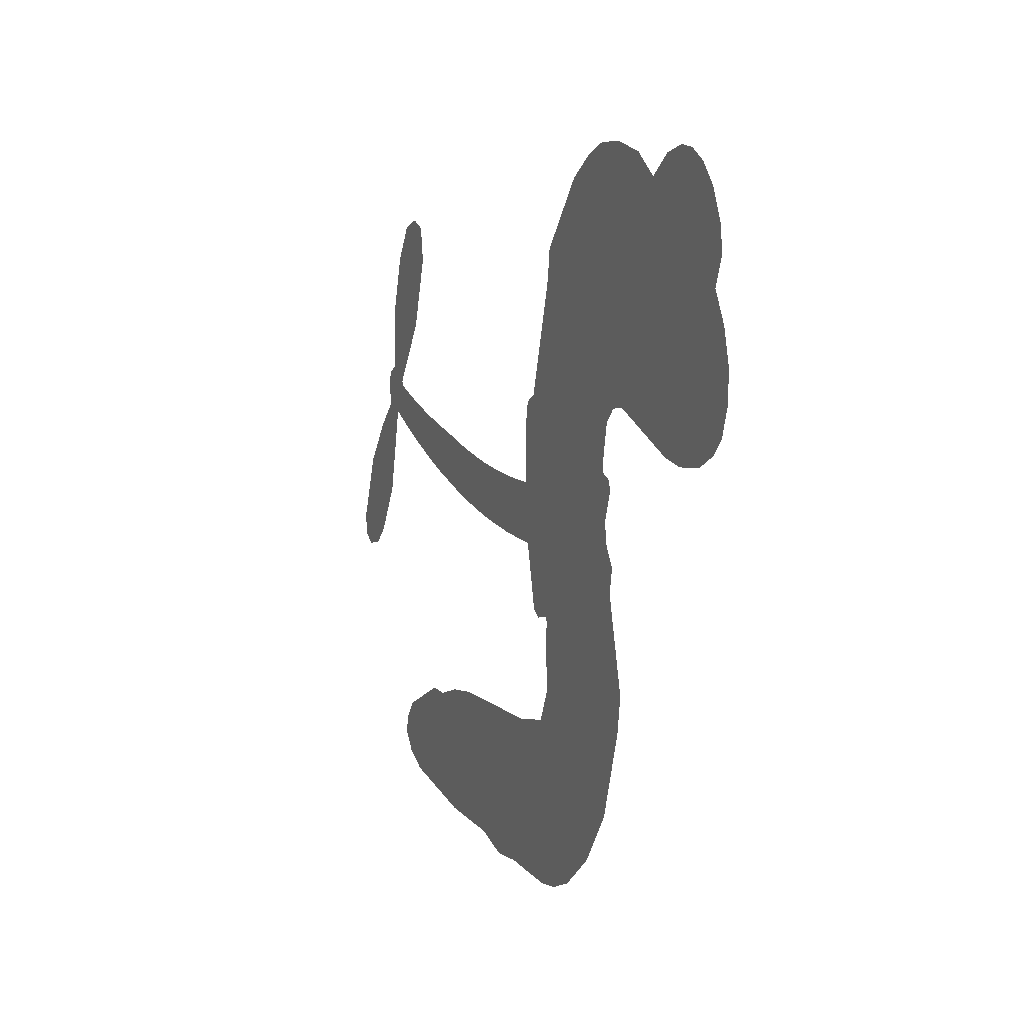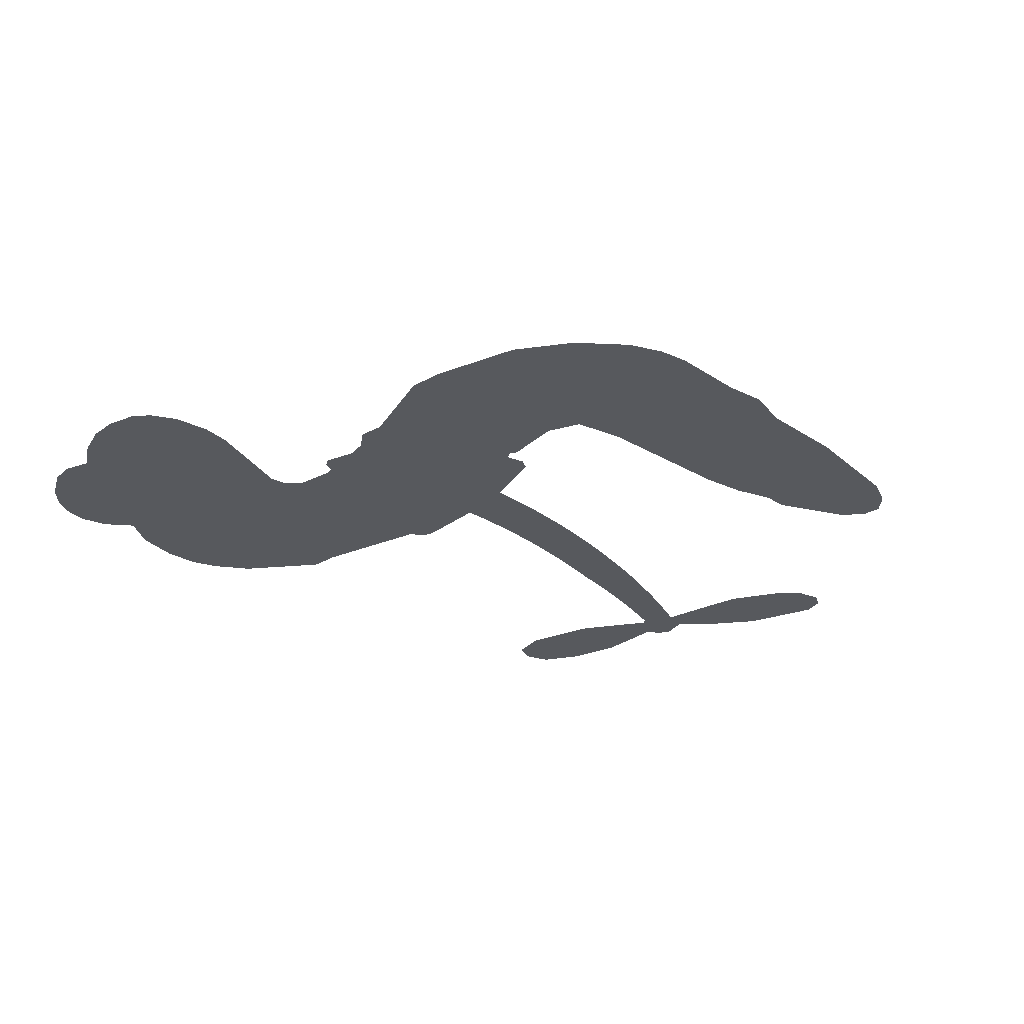
<metadata>
{"format":"obj","ext":"obj","renderer":"f3d","projection":"perspective","resolution":1024,"background":"white","views":[{"elev":8.2,"azim":-112.0,"up":"+Y"},{"elev":-29.7,"azim":-41.8,"up":"+Z"}]}
</metadata>
<code>
v -458.5 41.67 0
v -457.1 46.69 0
v -454.6 51.21 0
v -456.2 55.11 0
v -456 58.85 0
v -453.7 63.79 0
v -450.9 66.8 0
v -447.8 68.49 0
v -444.9 68.95 0
v -440.8 67.94 0
v -436.6 64.93 0
v -432 68.18 0
v -425.6 69.68 0
v -420.3 69.54 0
v -416.2 68.07 0
v -411 64.8 0
v -402.2 54.71 0
v -401.6 50.32 0
v -396.3 33.14 0
v -394.6 32.35 0
v -393.6 30.79 0
v -393.4 19.77 0
v -360.3 23.83 0
v -338.1 29.66 0
v -337.6 30.49 0
v -344.7 40.53 0
v -348.3 51.36 0
v -347.5 56.69 0
v -344.4 57.92 0
v -340.5 56.72 0
v -336.8 51.27 0
v -334.2 43.19 0
v -333.9 32.9 0
v -331.8 31.7 0
v -330.8 29.92 0
v -331.6 26.14 0
v -327.1 21.99 0
v -321.5 15.18 0
v -317.1 4.242 0
v -317.8 1.146 0
v -319.9 -0.221 0
v -323.9 0.6495 0
v -327 3.403 0
v -331.9 11.09 0
v -335.2 25.1 0
v -394.1 10.68 0
v -396.6 0.9823 0
v -398.2 -0.003504 0
v -401.1 0.6303 0
v -401.7 -0.4849 0
v -401.1 -1.652 0
v -401.7 -10.38 0
v -399.3 -15.37 0
v -391.8 -16.88 0
v -369.5 -17.37 0
v -362.7 -18.32 0
v -356.9 -20.13 0
v -352.9 -20.06 0
v -341.9 -25.02 0
v -339.2 -28.12 0
v -338.8 -30.83 0
v -341.1 -33.59 0
v -345.5 -35.76 0
v -362.4 -38.46 0
v -375.7 -38.85 0
v -382.4 -40.71 0
v -388.5 -40.07 0
v -399.8 -40.46 0
v -404.3 -39.78 0
v -409.4 -37.73 0
v -416.5 -32.22 0
v -422.3 -24.36 0
v -426.7 -11.2 0
v -427.6 -5.858 0
v -423.8 7.808 0
v -424.5 11.57 0
v -422.6 14.65 0
v -422.1 17.77 0
v -423.8 22.29 0
v -423.2 23.73 0
v -421.5 24.35 0
v -421.3 25.68 0
v -422.5 31.46 0
v -424.6 33.63 0
v -427.4 33.99 0
v -441 28.68 0
v -445.3 27.94 0
v -450.9 28.54 0
v -454.8 30.52 0
v -456.9 32.84 0
v -458.3 37.04 0
v -363.8 14.96 0
v -336.4 29.15 0
v -419 24.52 0
v -403.4 0.9715 0
v -401.4 -6.023 0
v -421.7 22.19 0
v -396.7 29.96 0
v -395.4 5.841 0
v -349.2 19.4 0
v -335.5 31.24 0
v -342.1 22.09 0
v -338.6 23.58 0
v -423 20.03 0
v -401.9 3.353 0
v -341.2 35.52 0
v -333.6 29.09 0
v -337.7 34.28 0
v -342.7 -30 0
v -320.9 3.567 0
v -418.1 29.05 0
v -403.4 -2.174 0
v -420.2 19.78 0
v -451.7 35.38 0
v -445.6 63.53 0
v -425.4 38.78 0
v -393.5 25.27 0
v -398.9 2.938 0
v -349.1 26.29 0
v -343.6 27.85 0
v -406.8 4.829 0
v -402.1 32.25 0
v -418 15.62 0
v -419.7 36.26 0
v -399.7 7.483 0
v -338.1 26.59 0
v -409 -0.5566 0
v -341.2 25.57 0
v -344.5 24.53 0
v -419.6 10.56 0
v -354.8 -27.11 0
v -333.6 18.03 0
v -344.4 53.47 0
v -334.1 38.04 0
v -319.3 9.713 0
v -449.5 56.58 0
v -345.6 20.68 0
v -354.8 -23.33 0
v -332.2 22.02 0
v -361.5 -25.35 0
v -347.4 -22.54 0
v -350.9 -25.15 0
v -420.9 61.49 0
v -400.9 -32.22 0
v -454.2 39.52 0
v -444.3 35.29 0
v -449.6 62.87 0
v -410.6 25.12 0
v -408.4 -7.762 0
v -346.5 45.95 0
v -338.2 38.4 0
v -452.5 54.34 0
v -448 49.01 0
v -449 52.75 0
v -441.9 52.6 0
v -445.4 55.13 0
v -353.9 -37.1 0
v -346.6 -27.26 0
v -419.5 65.44 0
v -409.7 51.47 0
v -401.5 -36.49 0
v -443.7 31.47 0
v -434.2 31.34 0
v -448.1 32.69 0
v -414.9 26.02 0
v -404.6 -8.001 0
v -406.9 -13.85 0
v -445.3 51.49 0
v -442.3 45.52 0
v -439.9 59.06 0
v -446.2 59.31 0
v -424.3 64.95 0
v -415.5 61.79 0
v -405.5 52.04 0
v -394.2 -40.28 0
v -406 -33.61 0
v -415.5 21.17 0
v -411.1 33.23 0
v -442 56.17 0
v -436.7 54.53 0
v -406.6 59.75 0
v -418.8 32.69 0
v -398.1 -34.83 0
v -394.5 -28.76 0
v -414 30.16 0
v -408.1 55.6 0
v -399 41.72 0
v -415.5 34.48 0
v -411.4 59.16 0
v -414.5 42.85 0
v -406.6 44.31 0
v -416.2 38.81 0
v -405 48.02 0
v -410.6 38.82 0
v -420.8 43.15 0
v -400.3 46.02 0
v -419.6 39.81 0
v -402.8 42.87 0
v -406.2 39.82 0
v -402 38.61 0
v -405.2 35.48 0
v -397.6 37.43 0
v -406.9 30.84 0
v -400.5 35.4 0
v -423 36.5 0
v -406.6 1.607 0
v -409.9 2.928 0
v -411.7 9.323 0
v -415.6 -0.5094 0
v -340.5 52.75 0
v -343.2 49.07 0
v -342 44.44 0
v -448 40.43 0
v -448.1 36.56 0
v -402 22.23 0
v -452.4 46.99 0
v -432.4 38.94 0
v -403 -14.14 0
v -405.5 -21.02 0
v -402.3 -18.27 0
v -405.8 -17.36 0
v -412.5 -17.57 0
v -409.1 -19.55 0
v -399.7 -24.5 0
v -414.3 -24.68 0
v -402 -21.82 0
v -404.9 -26.74 0
v -397.3 -20.02 0
v -412.4 -21.38 0
v -424.5 -17.78 0
v -409.5 -25.25 0
v -440.8 63.45 0
v -443 60.71 0
v -428.2 66.43 0
v -432 63.3 0
v -427.7 61.97 0
v -431.5 57.39 0
v -413.6 66.43 0
v -416.3 64.92 0
v -406.1 -36.96 0
v -411.2 -32.79 0
v -437.5 48.8 0
v -408.8 62.27 0
v -417.7 53.79 0
v -415.4 11.98 0
v -416.1 7.198 0
v -409.1 16.64 0
v -413.5 16.05 0
v -410.9 13.14 0
v -406.5 10.15 0
v -419.7 -7.366 0
v -341 40.84 0
v -338.2 43.54 0
v -335.5 47.23 0
v -339.3 48.24 0
v -450.9 38.68 0
v -451.4 42.87 0
v -447.5 44.72 0
v -397.3 22.4 0
v -403.2 27.23 0
v -451.3 50.26 0
v -428.9 37.46 0
v -428.8 42.55 0
v -430.8 32.66 0
v -438.9 34.25 0
v -433.8 35.25 0
v -437.1 38.59 0
v -435.1 43.78 0
v -404.1 -30.4 0
v -400.8 -28.28 0
v -408.3 -29.37 0
v -412.6 -28.66 0
v -395 -24.11 0
v -380.6 -17.14 0
v -393.4 -20.51 0
v -390.6 -23.93 0
v -386.2 -17.01 0
v -389.9 -28.42 0
v -391.9 -32.25 0
v -382.7 -24.88 0
v -389.4 -20.11 0
v -395.6 -32.22 0
v -390.1 -36.09 0
v -386.8 -25.59 0
v -385.2 -21.3 0
v -385 -36.46 0
v -381.2 -21.13 0
v -383.9 -30.69 0
v -375.4 -25.65 0
v -387.8 -31.95 0
v -375.1 -17.26 0
v -378.9 -24.23 0
v -380.2 -28.39 0
v -375.8 -21.44 0
v -379.2 -34.14 0
v -370.3 -23.04 0
v -395.5 -16.13 0
v -435.6 60.49 0
v -438.7 51.9 0
v -440.9 49.31 0
v -435.3 51.39 0
v -433.1 54.23 0
v -433.5 47.62 0
v -426.7 52.89 0
v -431.5 50.8 0
v -429.1 47.04 0
v -425 45.05 0
v -423.9 41.83 0
v -420.7 48.89 0
v -425.6 49.02 0
v -415.4 57.44 0
v -419.5 57.54 0
v -413.4 53.6 0
v -424.5 58.06 0
v -422.3 53.92 0
v -415.8 49.26 0
v -412.6 5.61 0
v -415.8 3.35 0
v -425.7 0.9784 0
v -420.2 4.901 0
v -424.8 4.394 0
v -422.2 1.853 0
v -422.8 -3.24 0
v -408.8 7.635 0
v -403.7 7.288 0
v -401.9 11.73 0
v -423.9 -8.024 0
v -417.1 -19.61 0
v -455.2 43.45 0
v -397.1 26.19 0
v -407.1 26.93 0
v -410.3 29.11 0
v -406.8 22.1 0
v -400.2 29.22 0
v -437.6 30.01 0
v -432.1 42.27 0
v -438.6 45.21 0
v -440.8 41.25 0
v -444.5 42.23 0
v -381.4 -37.13 0
v -375.8 -30.56 0
v -434.8 57.26 0
v -428.1 58.44 0
v -418 45.98 0
v -418.6 -3.367 0
v -414 -6.766 0
v -426.6 -2.439 0
v -398 10.99 0
v -395.8 15.42 0
v -405.4 14.35 0
v -400.9 16.81 0
v -400.4 25.28 0
v -411 20.69 0
v -441.1 37.41 0
v -375 -34.7 0
v -369 -38.65 0
v -368.4 -31.25 0
v -372.4 -38.75 0
v -370.8 -34.87 0
v -366.5 -35.14 0
v -372.2 -31.38 0
v -370.4 -27.39 0
v -362.8 -30.88 0
v -366.2 -25.3 0
v -363.8 -22.12 0
v -360.1 -21.92 0
v -366.1 -17.84 0
v -378.7 11.97 0
v -376.8 20.7 0
v -397.7 18.67 0
v -404.7 18.48 0
v -362.7 -34.68 0
v -357.5 -32.74 0
v -358.2 -37.78 0
v -350.7 -30.3 0
v -367.2 -21.21 0
v -386.4 11.05 0
v -354.4 -30.76 0
v -349.7 -36.43 0
v -352.2 -33.69 0
v -348.1 -33 0
v -385.1 19.96 0
v -392.7 16.48 0
v -389.3 19.77 0
v -324.1 7.714 0
v -322.8 11.46 0
v -327.5 15.27 0
v -329.4 7.247 0
v -327.1 10.82 0
v -452 59.65 0
v -407 -4.007 0
v -411 -4.051 0
v -410.4 42.88 0
v -409.9 47.16 0
v -408.7 35.82 0
v -419.4 -28.29 0
v -418.3 -24.42 0
v -372.3 -19.87 0
v -421 -13.1 0
v -416.5 -14.8 0
v -411.9 -12.4 0
v -417.6 -10.84 0
v -408.8 -11.09 0
v -414.3 -10.11 0
v -365.7 -28.86 0
v -358.8 -28.65 0
v -357.9 -25.16 0
v -387 15.64 0
v -390.3 10.86 0
v -382.8 13.99 0
v -381 20.28 0
v -371.2 13.26 0
v -379.1 16.28 0
v -374.9 12.56 0
v -368.6 22.04 0
v -373.8 17.09 0
v -369.2 17.44 0
v -372.7 21.31 0
v -367.5 14.07 0
v -324.3 18.58 0
v -329.6 18.78 0
v -332.7 14.56 0
v -413.5 46.4 0
v -425.6 -14.49 0
v -420.4 -17.22 0
v -423.4 -21.07 0
v -420 -21.39 0
v -390.2 14.18 0
v -354.7 24.94 0
v -351.3 22.83 0
v -356.4 16.98 0
v -352.8 18.13 0
v -355.7 20.97 0
v -359.7 19.63 0
v -364.4 22.86 0
v -365.3 18.78 0
v -393.8 -35.5 0
v -397.1 -38.23 0
f 112 206 391
f 186 160 174
f 75 130 76
f 203 122 201
f 105 121 206
f 45 107 93
f 51 50 112
f 123 78 77
f 89 88 114
f 125 118 99
f 1 91 145
f 162 164 87
f 25 108 106
f 43 42 110
f 80 79 97
f 126 93 24
f 58 138 142
f 179 299 180
f 128 129 102
f 105 125 325
f 52 166 167
f 143 159 172
f 240 176 70
f 142 138 131
f 176 240 161
f 223 231 219
f 59 158 109
f 95 112 50
f 117 21 98
f 113 94 97
f 97 104 113
f 104 78 113
f 349 383 22
f 166 112 391
f 105 95 49
f 74 73 327
f 51 112 96
f 82 94 111
f 107 34 101
f 52 218 53
f 323 345 322
f 203 260 122
f 90 89 114
f 167 221 218
f 145 256 257
f 91 90 114
f 298 232 170
f 98 19 334
f 282 183 437
f 77 76 130
f 4 3 152
f 152 5 4
f 56 365 366
f 45 126 103
f 115 9 8
f 8 7 147
f 45 139 36
f 106 151 252
f 147 7 6
f 381 158 375
f 114 145 91
f 246 208 245
f 136 154 156
f 10 9 115
f 19 122 334
f 205 83 124
f 17 174 18
f 84 205 116
f 165 111 94
f 182 83 111
f 162 146 164
f 239 15 159
f 206 207 127
f 129 137 102
f 236 234 235
f 350 250 326
f 172 159 14
f 180 302 342
f 126 45 93
f 322 318 320
f 239 238 15
f 211 150 212
f 5 152 390
f 136 152 154
f 25 93 101
f 31 30 210
f 107 45 36
f 124 192 197
f 161 183 144
f 119 430 137
f 120 119 129
f 296 364 376
f 359 361 355
f 287 274 285
f 363 373 406
f 276 285 281
f 50 49 95
f 53 218 220
f 275 54 297
f 49 48 118
f 126 128 103
f 274 287 294
f 58 57 138
f 78 123 113
f 407 406 131
f 118 105 49
f 375 158 142
f 68 161 69
f 61 109 62
f 421 139 132
f 109 60 59
f 166 52 96
f 423 394 160
f 60 109 61
f 348 349 351
f 85 84 116
f 141 58 142
f 162 87 86
f 43 110 385
f 134 32 151
f 386 385 135
f 110 42 41
f 110 135 385
f 102 103 128
f 57 366 407
f 40 110 41
f 40 39 110
f 421 387 420
f 119 137 129
f 141 158 59
f 37 36 139
f 105 206 95
f 47 118 48
f 94 81 97
f 95 206 112
f 430 433 432
f 432 100 430
f 413 416 369
f 82 81 94
f 177 165 94
f 98 20 19
f 98 21 20
f 97 79 104
f 63 62 109
f 108 151 106
f 117 330 259
f 210 133 211
f 93 107 101
f 83 82 111
f 259 22 117
f 348 99 46
f 47 99 118
f 24 93 25
f 132 139 45
f 35 34 107
f 126 24 128
f 101 34 33
f 118 125 105
f 130 123 77
f 115 8 147
f 128 24 120
f 108 101 33
f 27 133 28
f 108 33 134
f 255 253 254
f 185 111 165
f 28 133 29
f 133 30 29
f 129 128 120
f 110 39 135
f 159 15 14
f 145 114 256
f 193 160 394
f 101 108 25
f 389 388 385
f 36 35 107
f 168 154 153
f 81 80 97
f 372 373 363
f 151 108 134
f 214 114 164
f 145 257 329
f 163 265 335
f 179 233 171
f 390 6 5
f 147 390 171
f 113 123 177
f 177 123 248
f 209 346 392
f 397 396 225
f 261 154 152
f 27 150 211
f 253 252 151
f 152 136 390
f 3 2 216
f 168 169 300
f 261 152 3
f 168 156 154
f 261 153 154
f 234 236 172
f 179 156 155
f 147 171 115
f 64 374 372
f 375 380 381
f 141 142 158
f 142 131 375
f 172 14 13
f 143 173 239
f 308 205 197
f 196 198 187
f 283 175 67
f 161 144 176
f 264 266 163
f 214 146 213
f 85 262 264
f 262 85 116
f 114 88 164
f 87 164 88
f 177 94 113
f 332 148 331
f 112 166 96
f 166 149 403
f 346 209 345
f 223 219 221
f 169 168 153
f 155 156 168
f 265 162 86
f 162 265 146
f 179 180 170
f 11 10 232
f 136 156 171
f 171 156 179
f 12 234 13
f 172 13 234
f 173 311 189
f 189 311 313
f 16 173 189
f 200 198 199
f 288 280 284
f 183 282 144
f 270 184 224
f 70 176 241
f 245 248 123
f 148 165 177
f 188 194 192
f 188 182 185
f 179 155 299
f 179 170 233
f 299 300 242
f 301 302 180
f 188 192 124
f 17 181 186
f 83 182 124
f 438 161 68
f 437 283 279
f 288 290 286
f 220 226 228
f 332 165 148
f 188 185 178
f 17 186 174
f 189 186 181
f 174 193 18
f 185 182 111
f 202 187 200
f 182 188 124
f 16 189 243
f 311 173 312
f 189 313 186
f 194 190 192
f 18 193 196
f 194 188 178
f 190 195 197
f 160 193 174
f 198 196 193
f 122 204 201
f 393 194 199
f 160 313 316
f 304 314 343
f 190 197 192
f 198 193 191
f 197 195 308
f 199 191 393
f 198 191 199
f 395 194 178
f 198 200 187
f 201 200 199
f 204 19 202
f 395 199 194
f 201 395 203
f 332 178 185
f 204 202 200
f 260 331 333
f 201 204 200
f 19 204 122
f 83 205 84
f 197 205 124
f 207 206 121
f 206 127 391
f 324 317 207
f 130 320 246
f 250 350 249
f 123 130 245
f 127 207 209
f 207 121 324
f 30 133 210
f 133 27 211
f 150 26 212
f 210 211 255
f 252 212 26
f 253 255 212
f 146 354 339
f 258 153 216
f 146 214 164
f 256 214 213
f 353 247 333
f 348 46 349
f 2 1 329
f 216 257 258
f 307 263 308
f 354 267 338
f 52 167 218
f 221 220 218
f 221 167 223
f 269 270 227
f 219 226 220
f 53 220 228
f 167 222 223
f 219 220 221
f 402 400 404
f 328 225 229
f 222 229 223
f 269 227 271
f 226 227 224
f 224 273 228
f 397 72 396
f 71 70 241
f 227 226 219
f 226 224 228
f 223 229 231
f 144 269 176
f 273 224 184
f 297 53 228
f 399 251 327
f 231 229 225
f 400 402 399
f 426 427 425
f 71 241 272
f 219 231 227
f 10 115 232
f 233 115 171
f 170 232 233
f 115 233 232
f 11 235 12
f 234 12 235
f 11 232 298
f 236 143 172
f 235 11 298
f 235 237 343
f 299 301 180
f 237 302 304
f 143 239 159
f 173 16 238
f 173 238 239
f 70 69 240
f 161 240 69
f 176 269 271
f 271 231 272
f 338 268 337
f 262 263 217
f 314 312 143
f 189 181 243
f 316 313 244
f 246 245 130
f 249 248 245
f 319 322 321
f 318 207 317
f 250 249 208
f 215 260 333
f 249 245 208
f 248 247 353
f 250 208 324
f 247 248 249
f 325 250 324
f 325 326 250
f 230 399 424
f 400 222 401
f 106 252 26
f 253 151 32
f 255 254 31
f 212 252 253
f 210 255 31
f 253 32 254
f 212 255 211
f 214 256 114
f 257 256 213
f 257 213 258
f 216 2 329
f 339 258 213
f 169 153 258
f 330 117 98
f 326 351 350
f 331 260 203
f 259 330 352
f 3 216 261
f 153 261 216
f 263 262 116
f 266 264 262
f 310 304 305
f 301 242 303
f 265 266 267
f 266 262 217
f 267 266 217
f 265 163 266
f 268 267 217
f 268 338 267
f 263 336 217
f 268 303 337
f 270 269 144
f 227 231 271
f 270 144 282
f 227 270 224
f 272 231 225
f 176 271 241
f 272 225 396
f 241 271 272
f 184 278 276
f 228 273 275
f 276 284 285
f 285 274 277
f 273 276 275
f 284 276 278
f 184 276 273
f 54 275 281
f 175 283 437
f 276 281 275
f 279 184 282
f 278 184 279
f 437 279 282
f 290 288 284
f 376 398 296
f 277 54 281
f 282 184 270
f 438 183 161
f 66 286 67
f 67 286 283
f 279 290 278
f 284 280 285
f 285 280 287
f 277 281 285
f 340 65 295
f 278 290 284
f 292 287 280
f 294 287 292
f 340 286 66
f 341 293 295
f 292 280 293
f 358 359 355
f 279 283 290
f 286 290 283
f 293 280 288
f 291 294 398
f 294 292 289
f 295 293 288
f 289 292 293
f 294 289 296
f 294 291 274
f 340 288 286
f 293 341 289
f 361 362 341
f 365 376 364
f 342 170 180
f 275 297 228
f 237 235 298
f 300 299 155
f 301 299 242
f 168 300 155
f 337 300 169
f 242 337 303
f 342 302 237
f 305 301 303
f 311 312 244
f 336 303 268
f 307 310 306
f 301 305 302
f 305 303 306
f 303 336 306
f 304 302 305
f 307 306 263
f 305 306 310
f 308 263 116
f 307 195 309
f 308 116 205
f 195 307 308
f 309 344 316
f 309 244 315
f 307 309 310
f 315 310 309
f 312 173 143
f 313 311 244
f 314 143 236
f 315 312 314
f 244 309 316
f 186 313 160
f 343 314 236
f 315 314 304
f 315 304 310
f 244 312 315
f 344 309 195
f 393 394 423
f 208 246 317
f 318 317 246
f 75 320 130
f 207 318 209
f 323 251 345
f 320 318 246
f 320 321 322
f 322 319 323
f 320 75 321
f 318 322 209
f 347 74 323
f 327 323 74
f 317 324 208
f 325 324 121
f 105 325 121
f 326 325 125
f 348 326 125
f 350 247 249
f 230 425 399
f 323 327 251
f 427 397 328
f 73 399 327
f 145 329 1
f 216 329 257
f 334 330 98
f 215 352 260
f 332 331 203
f 331 148 333
f 178 332 203
f 332 185 165
f 353 333 148
f 371 247 350
f 122 260 334
f 334 260 352
f 336 263 306
f 265 86 335
f 268 217 336
f 300 337 242
f 337 169 338
f 169 258 339
f 265 354 146
f 146 339 213
f 169 339 338
f 65 340 66
f 288 340 295
f 65 355 295
f 341 295 355
f 237 298 342
f 170 342 298
f 235 343 236
f 304 343 237
f 195 190 344
f 423 344 190
f 346 345 251
f 322 345 209
f 399 425 400
f 391 392 149
f 99 348 125
f 323 319 347
f 413 410 368
f 259 370 22
f 215 351 370
f 326 348 351
f 371 333 247
f 370 351 349
f 371 215 333
f 259 352 215
f 334 352 330
f 148 177 353
f 248 353 177
f 267 354 265
f 339 354 338
f 360 363 357
f 289 341 362
f 357 359 360
f 358 356 359
f 364 140 365
f 360 359 356
f 355 65 358
f 361 359 357
f 356 64 360
f 364 405 140
f 361 357 362
f 355 361 341
f 357 363 405
f 289 362 296
f 360 64 372
f 374 157 373
f 296 362 364
f 362 357 405
f 366 365 140
f 398 376 55
f 366 140 407
f 56 366 57
f 417 415 418
f 365 56 367
f 428 384 383
f 22 370 349
f 215 370 259
f 350 351 371
f 215 371 351
f 373 157 380
f 363 360 372
f 378 375 131
f 373 378 406
f 372 374 373
f 381 380 379
f 365 367 376
f 55 376 367
f 377 410 408
f 46 383 349
f 406 378 131
f 373 380 378
f 63 381 379
f 380 375 378
f 157 379 380
f 63 109 381
f 158 381 109
f 408 382 384
f 22 383 384
f 386 135 38
f 377 408 428
f 428 46 409
f 385 386 389
f 387 386 38
f 389 44 388
f 421 420 37
f 422 44 387
f 386 387 389
f 43 385 388
f 44 389 387
f 171 390 136
f 6 390 147
f 392 391 127
f 166 391 149
f 209 392 127
f 149 392 346
f 394 393 191
f 190 194 393
f 193 394 191
f 423 160 316
f 203 395 178
f 199 395 201
f 272 396 71
f 222 328 229
f 328 397 225
f 291 398 55
f 294 296 398
f 400 328 222
f 401 222 167
f 399 402 251
f 167 403 401
f 404 149 346
f 404 400 401
f 346 251 402
f 166 403 167
f 404 403 149
f 404 401 403
f 346 402 404
f 140 405 363
f 362 405 364
f 407 131 138
f 363 406 140
f 407 138 57
f 140 406 407
f 410 377 368
f 413 411 410
f 428 408 384
f 382 408 410
f 413 414 416
f 382 410 411
f 369 411 413
f 416 414 412
f 436 434 435
f 413 368 414
f 417 416 412
f 92 436 419
f 418 369 416
f 417 419 436
f 139 421 37
f 417 418 416
f 417 412 419
f 387 38 420
f 422 421 132
f 344 423 316
f 421 422 387
f 393 423 190
f 72 397 427
f 399 73 424
f 400 425 328
f 425 427 328
f 425 230 426
f 72 427 426
f 46 428 383
f 377 428 409
f 119 429 430
f 137 430 100
f 432 433 431
f 429 23 433
f 434 431 433
f 433 430 429
f 434 433 23
f 415 417 436
f 92 431 434
f 434 436 92
f 434 23 435
f 415 436 435
f 437 183 438
f 68 175 438
f 437 438 175

</code>
